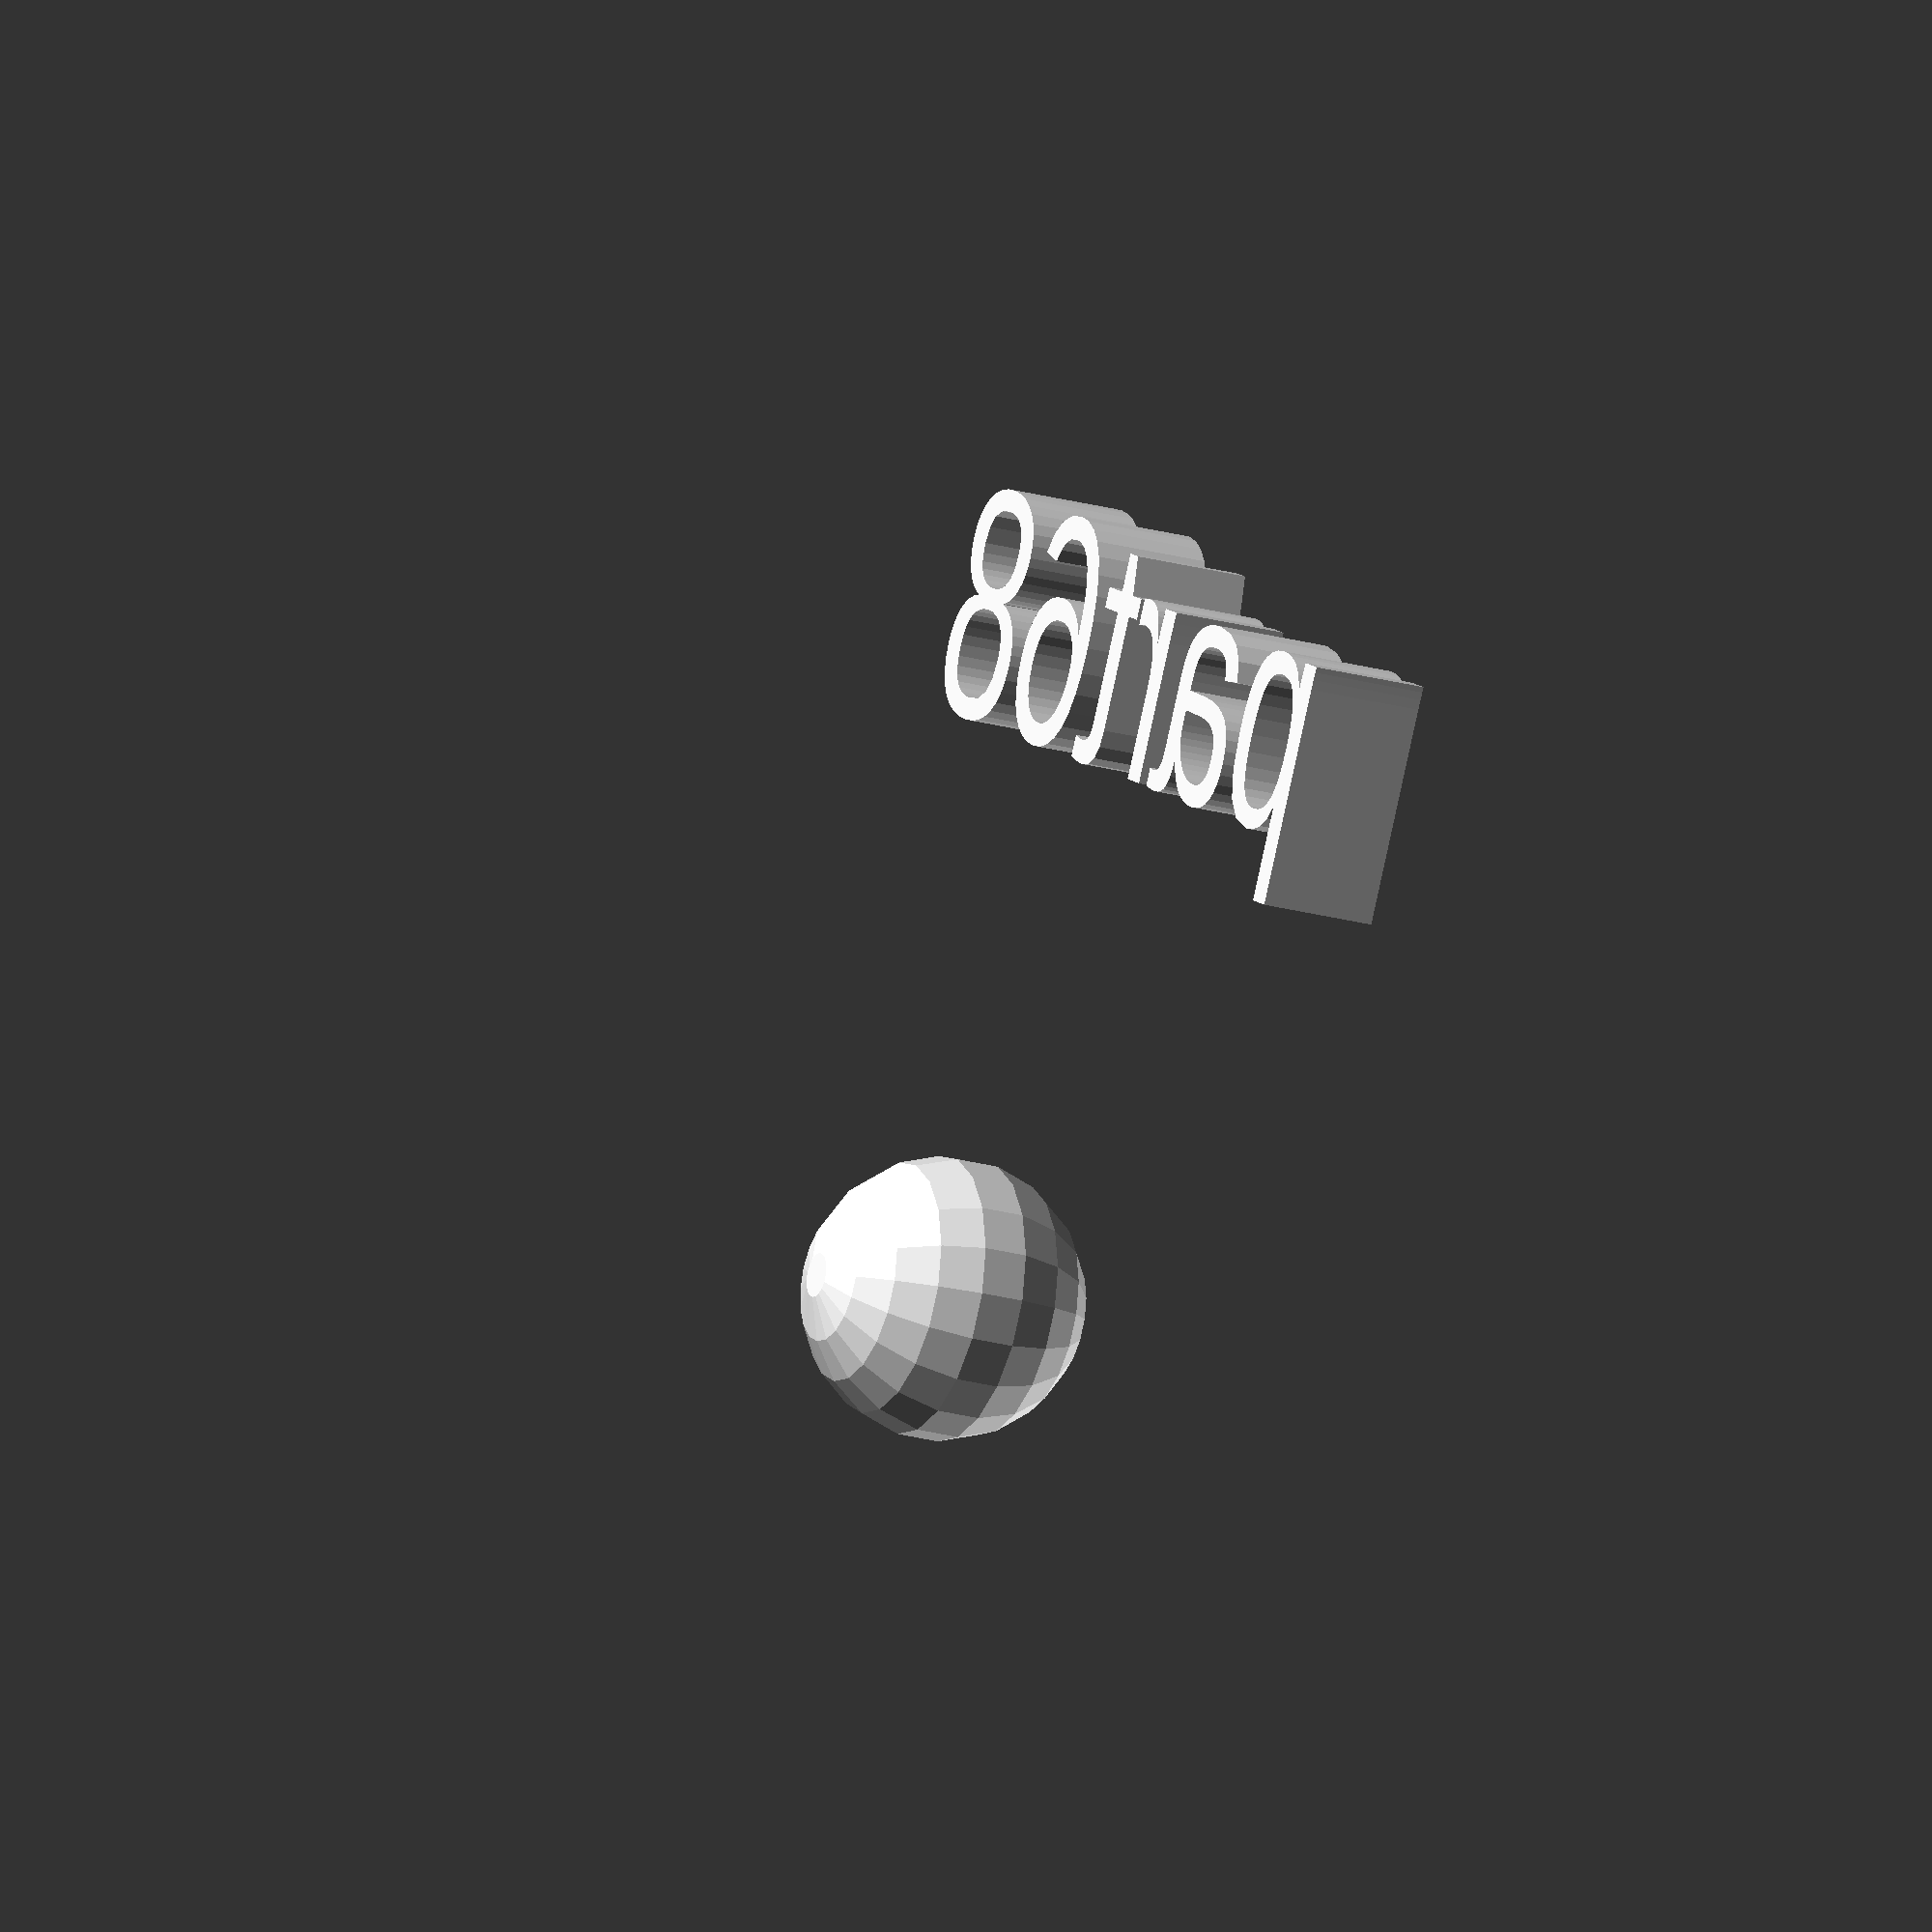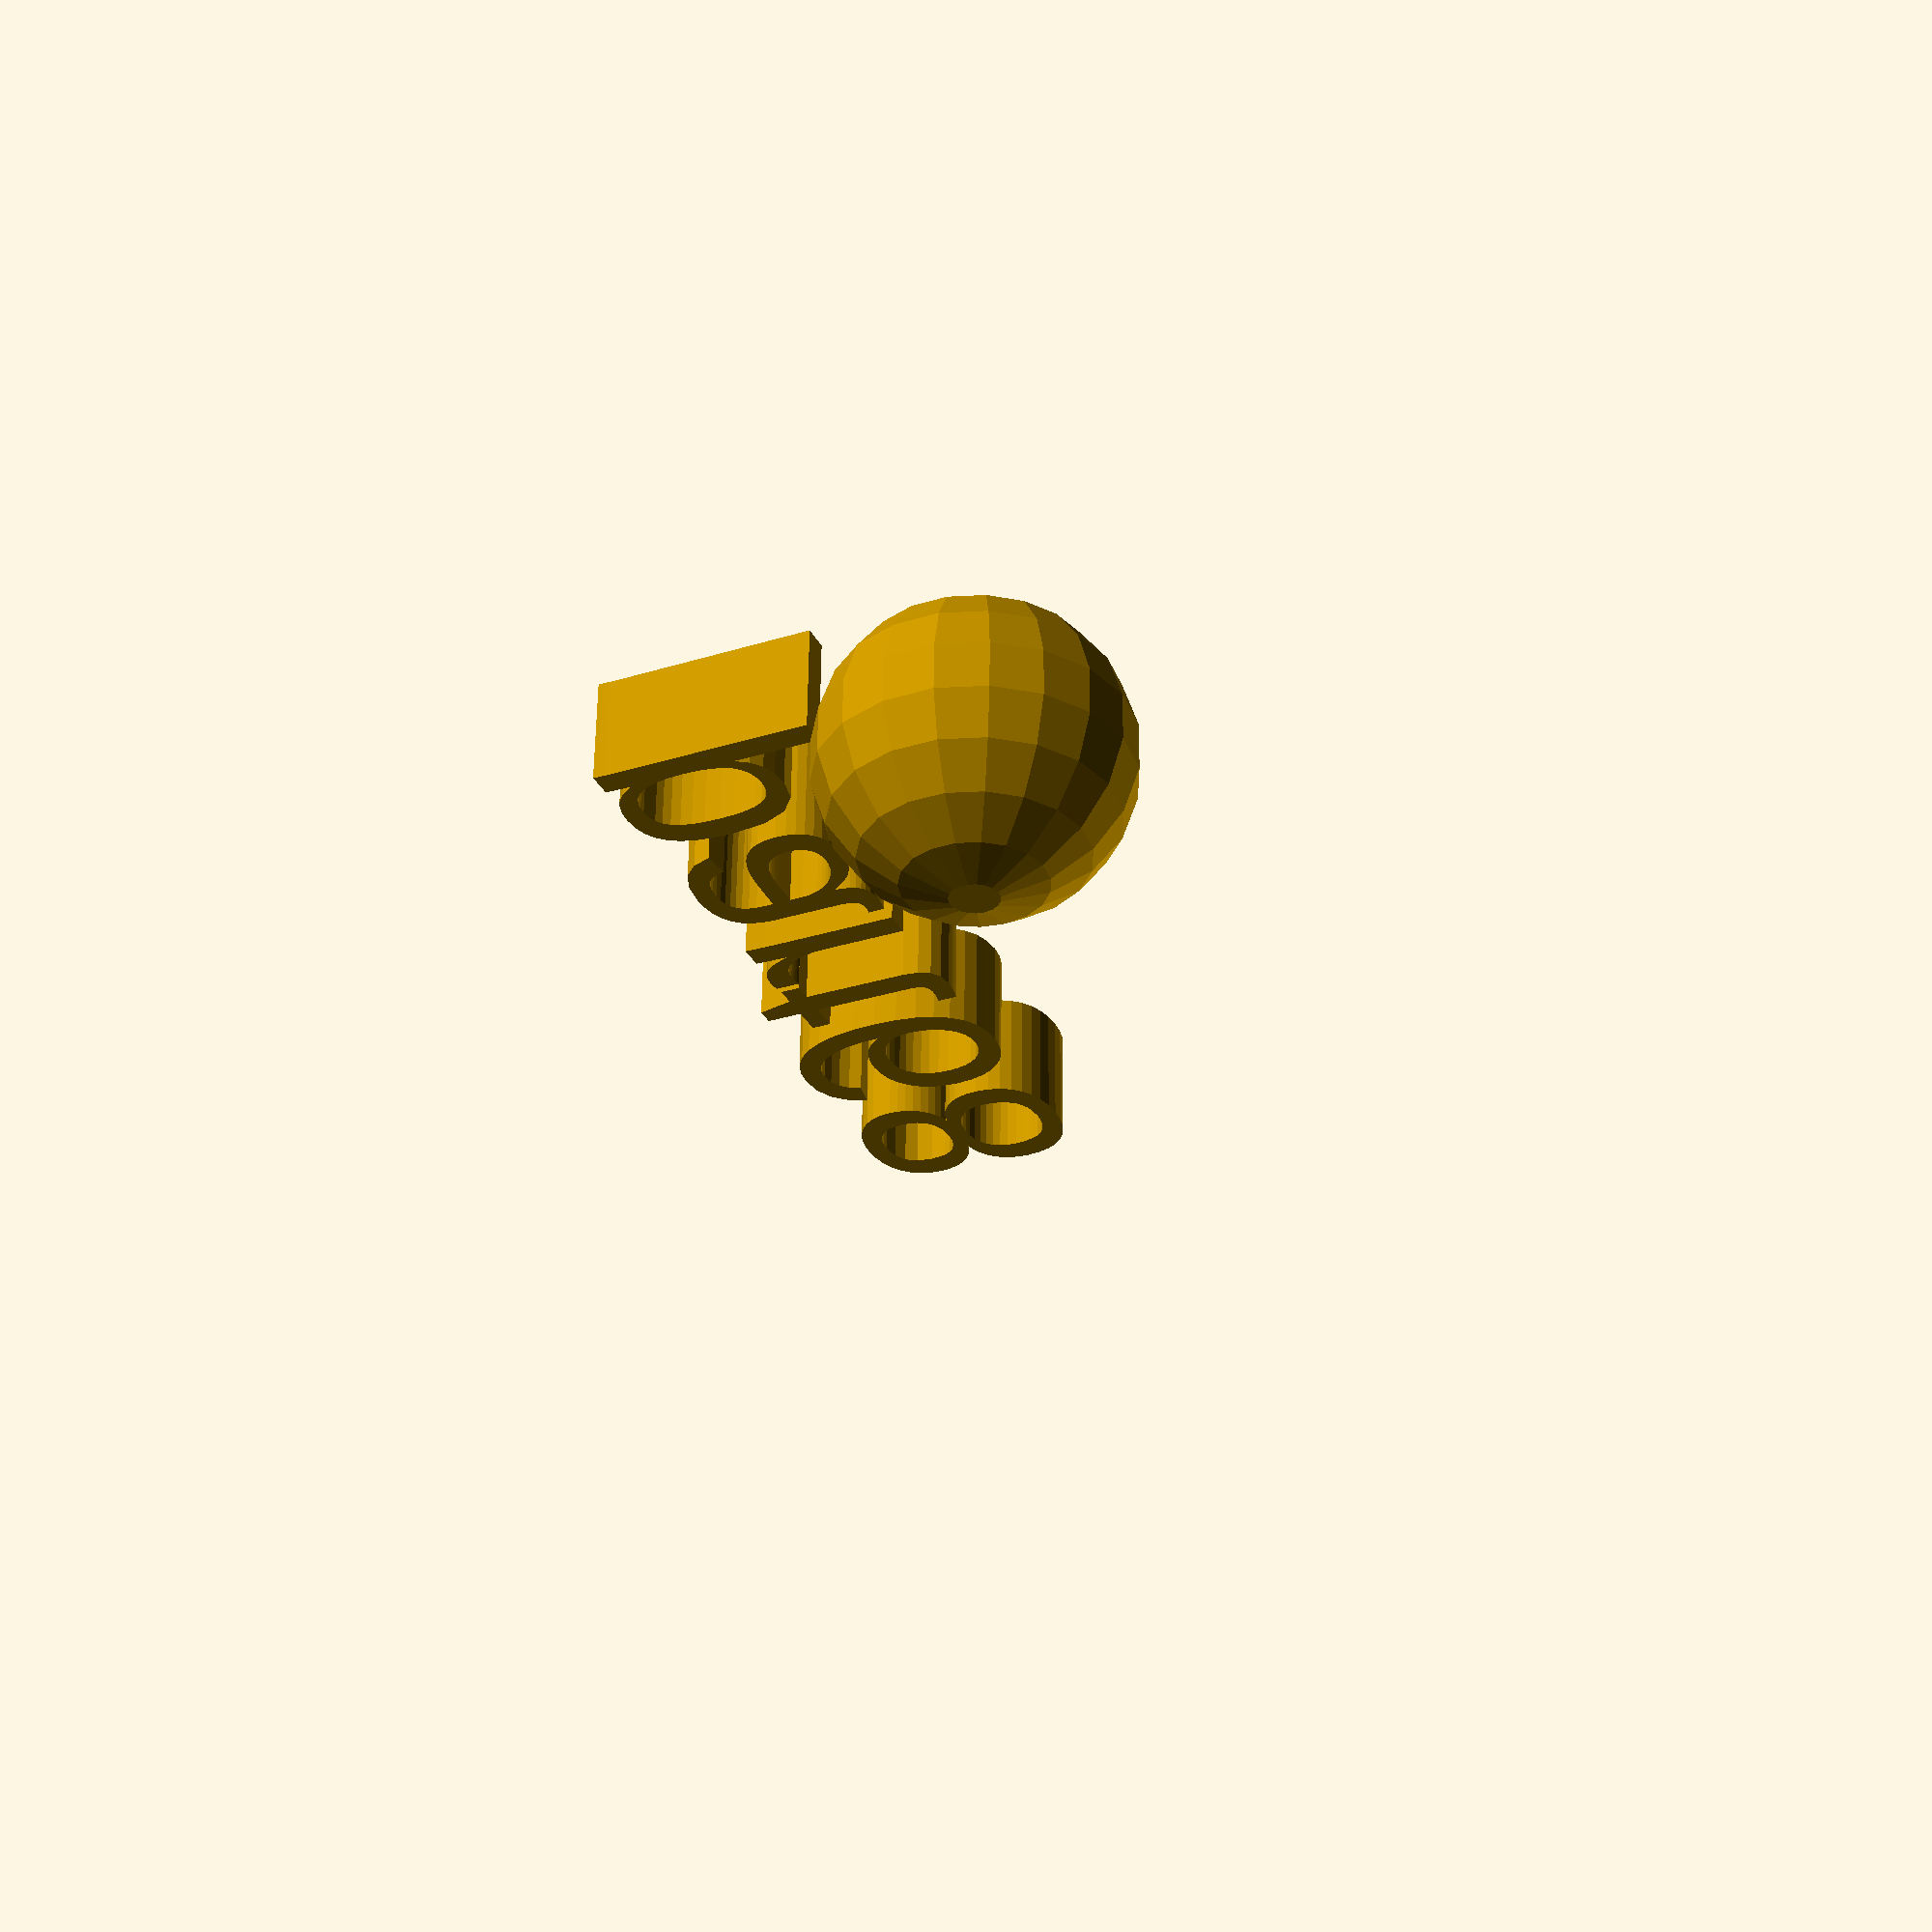
<openscad>
//[CUSTOMIZATION]
// Radius
rad=6;
// Message
txt="part68";
module __END_CUSTOMIZATIONS () { }
sphere(rad);
translate([20,20,20]) { linear_extrude(5) text(txt, font="Liberation Sans"); }

</openscad>
<views>
elev=202.1 azim=151.2 roll=296.3 proj=o view=wireframe
elev=302.5 azim=113.7 roll=180.4 proj=p view=solid
</views>
